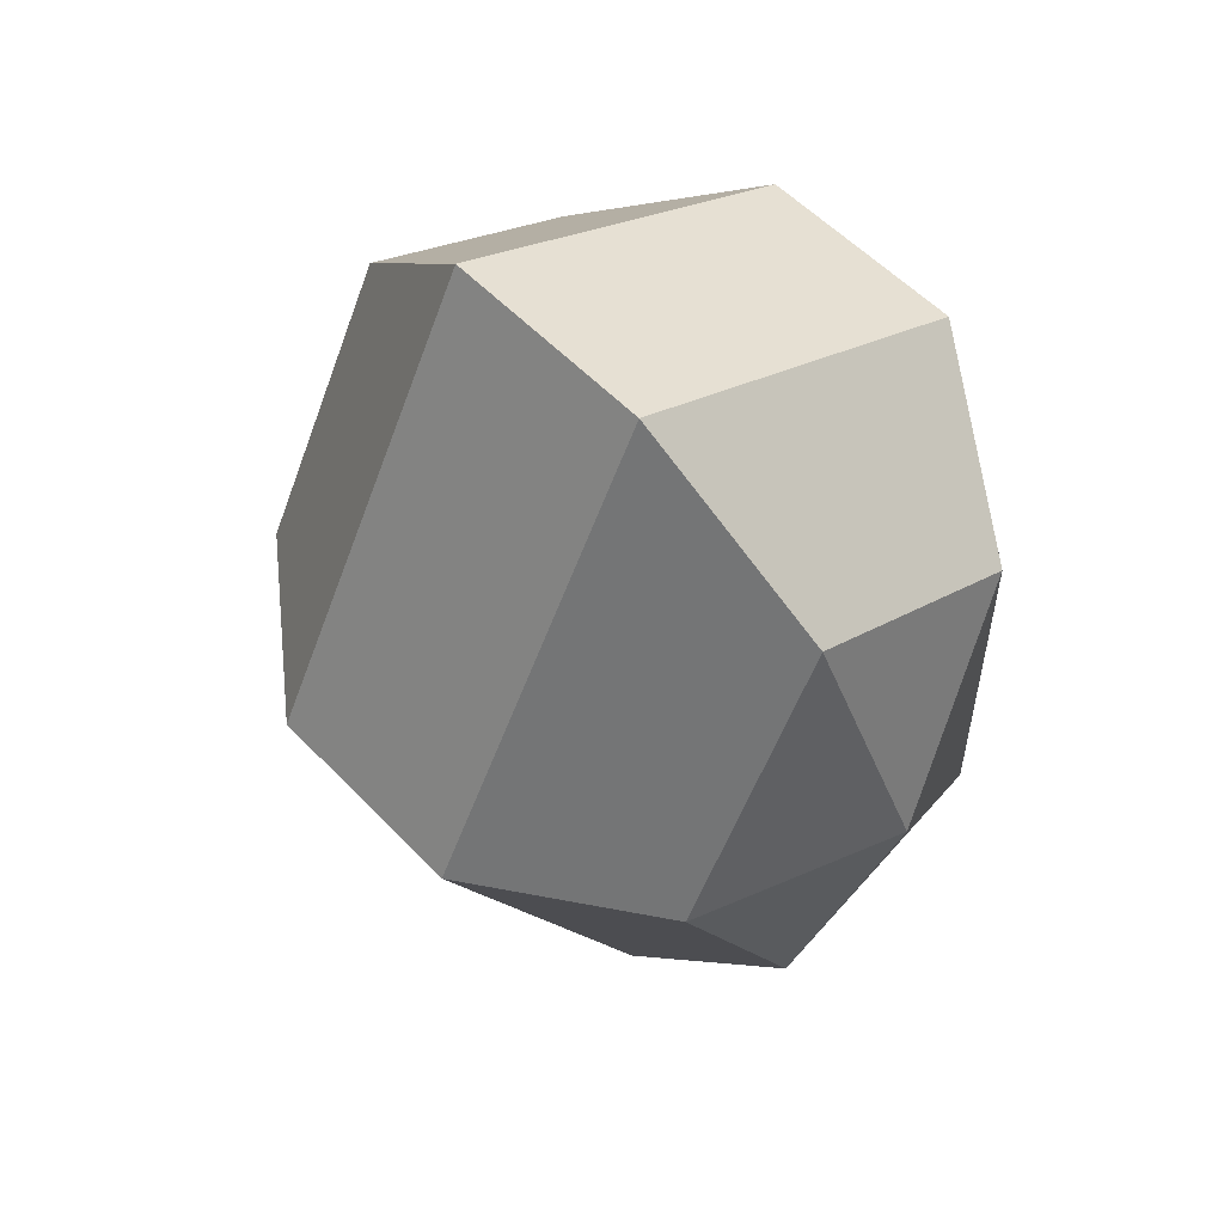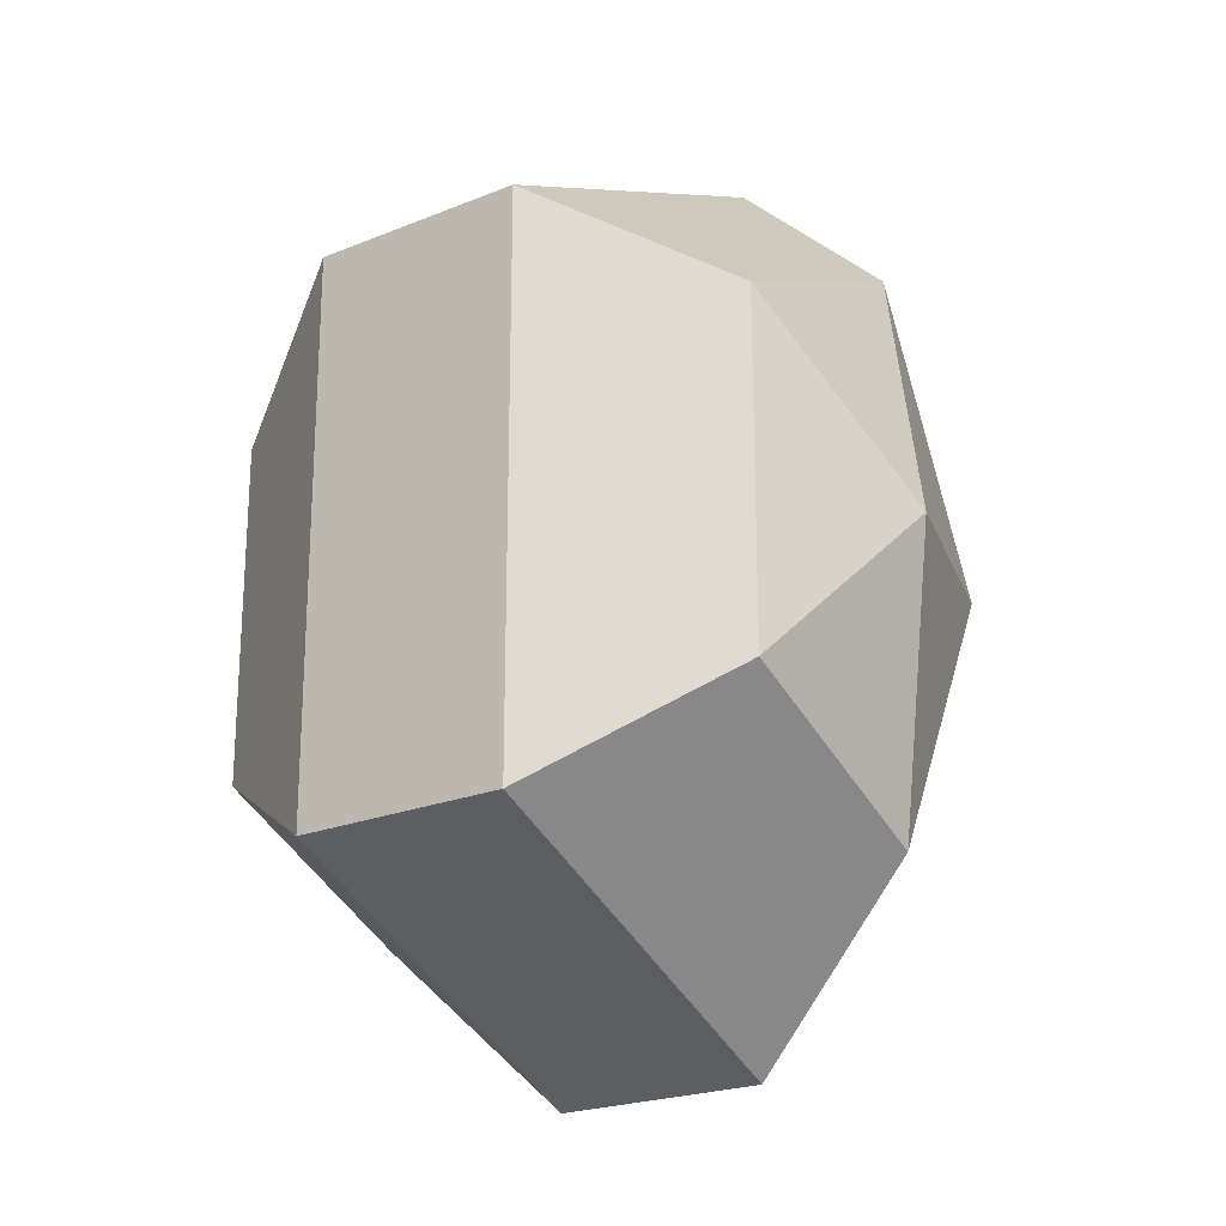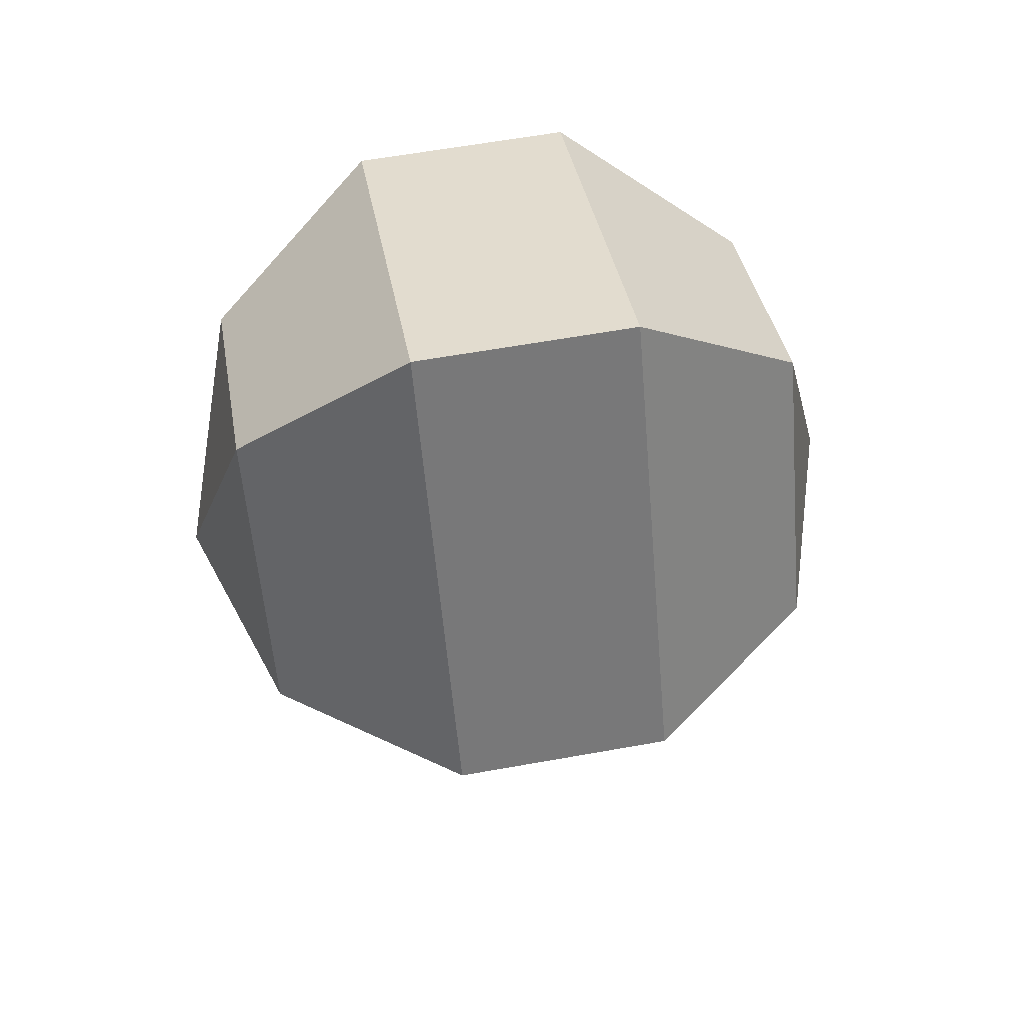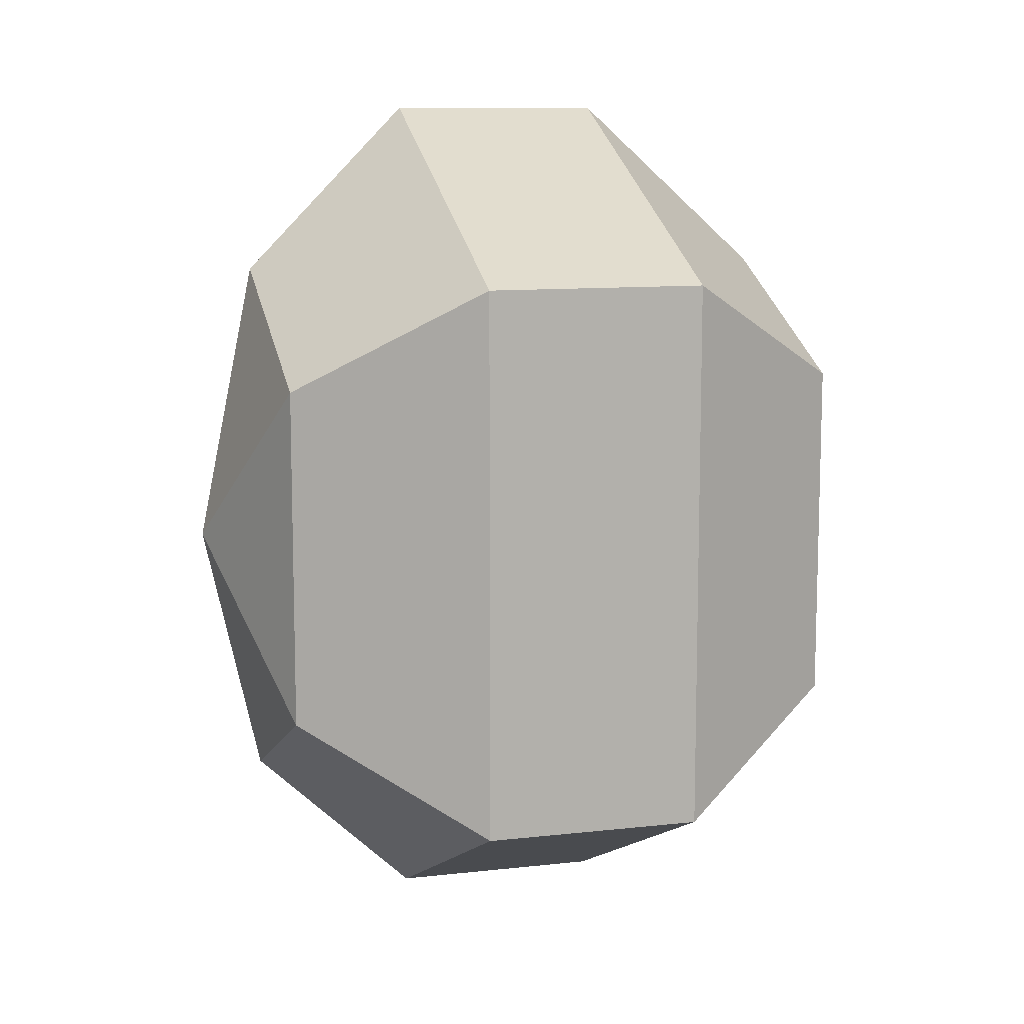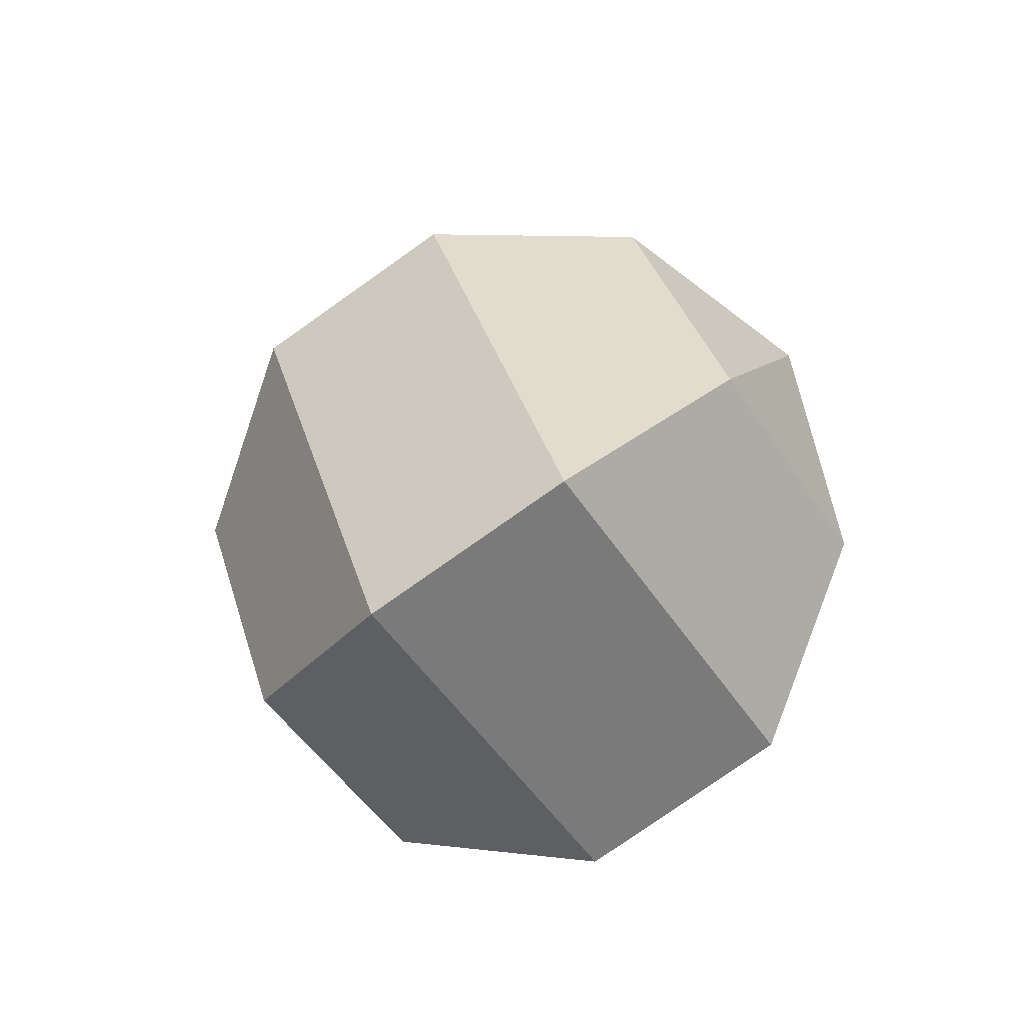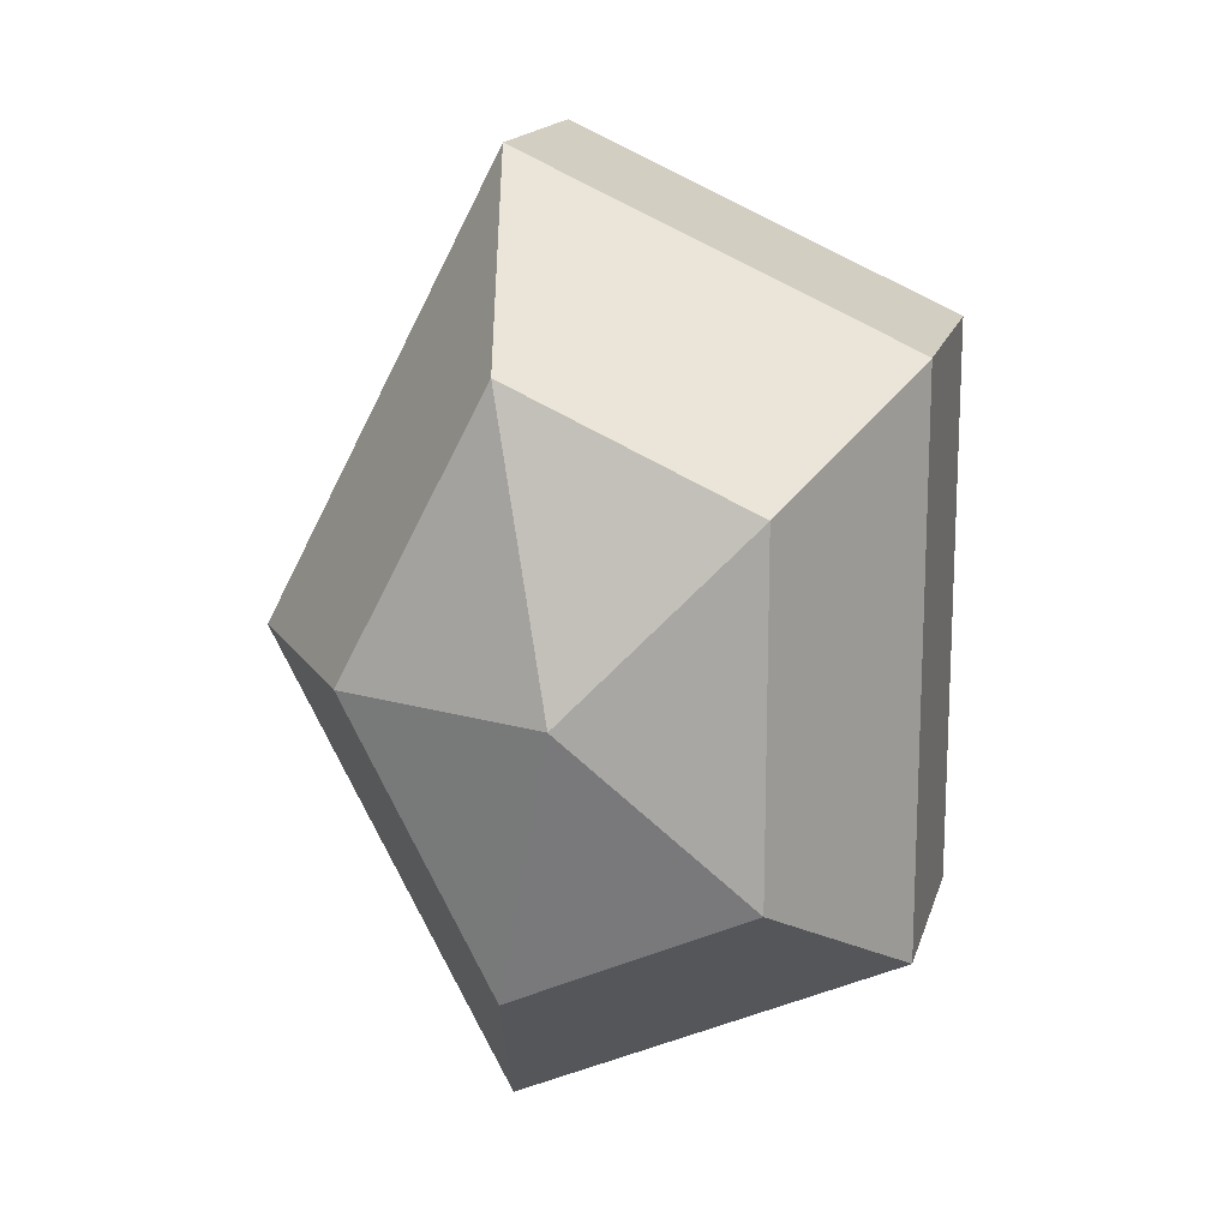
<metadata>
{"format":"obj","ext":"obj","renderer":"f3d","projection":"perspective","resolution":1024,"background":"white","views":[{"elev":55.1,"azim":-42.6,"up":"+Y"},{"elev":-22.1,"azim":125.4,"up":"+Y"},{"elev":60.8,"azim":-100.4,"up":"+Y"},{"elev":10.6,"azim":74.1,"up":"+Y"},{"elev":-78.3,"azim":-54.8,"up":"+Y"},{"elev":15.9,"azim":14.0,"up":"+Y"}]}
</metadata>
<code>
v 297 102 189.5
v 297 102 189.5
v 297 102 189.5
v 297 102 189.5
v 297 102 189.5
v 297 102 189.5
v 293.5 102 190.6
v 295.9 97.3 190.6
v 299.9 99.1 190.6
v 299.9 104.9 190.6
v 295.9 106.7 190.6
v 293.5 102 190.6
v 291.3 102 193.6
v 295.2 94.4 193.6
v 301.6 97.3 193.6
v 301.6 106.7 193.6
v 295.2 109.6 193.6
v 291.3 102 193.6
v 291.3 102 197.4
v 295.2 94.4 197.4
v 301.6 97.3 197.4
v 301.6 106.7 197.4
v 295.2 109.6 197.4
v 291.3 102 197.4
v 293.5 102 200.4
v 295.9 97.3 200.4
v 299.9 99.1 200.4
v 299.9 104.9 200.4
v 295.9 106.7 200.4
v 293.5 102 200.4
v 297 102 201.5
v 297 102 201.5
v 297 102 201.5
v 297 102 201.5
v 297 102 201.5
v 297 102 201.5
g foo
f 8 7 1
f 9 8 2
f 10 9 3
f 11 10 4
f 12 11 5
f 14 13 7
f 15 14 8
f 16 15 9
f 17 16 10
f 18 17 11
f 20 19 13
f 21 20 14
f 22 21 15
f 23 22 16
f 24 23 17
f 26 25 19
f 27 26 20
f 28 27 21
f 29 28 22
f 30 29 23
f 32 31 25
f 33 32 26
f 34 33 27
f 35 34 28
f 36 35 29
f 2 8 1
f 3 9 2
f 4 10 3
f 5 11 4
f 6 12 5
f 8 14 7
f 9 15 8
f 10 16 9
f 11 17 10
f 12 18 11
f 14 20 13
f 15 21 14
f 16 22 15
f 17 23 16
f 18 24 17
f 20 26 19
f 21 27 20
f 22 28 21
f 23 29 22
f 24 30 23
f 26 32 25
f 27 33 26
f 28 34 27
f 29 35 28
f 30 36 29
g

</code>
